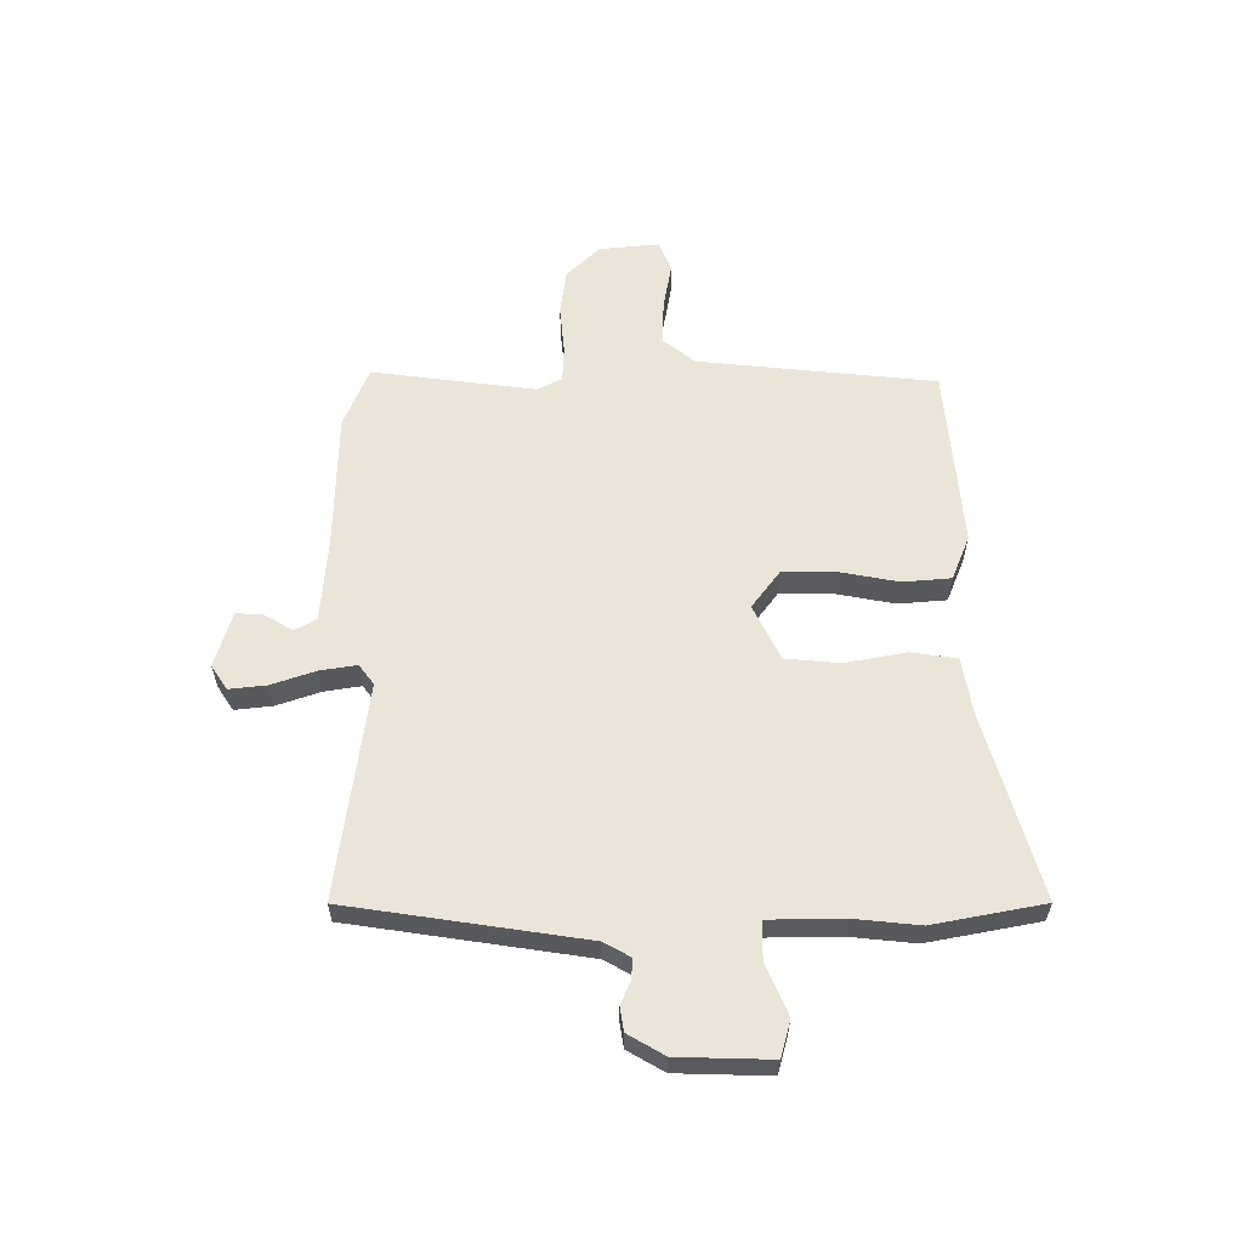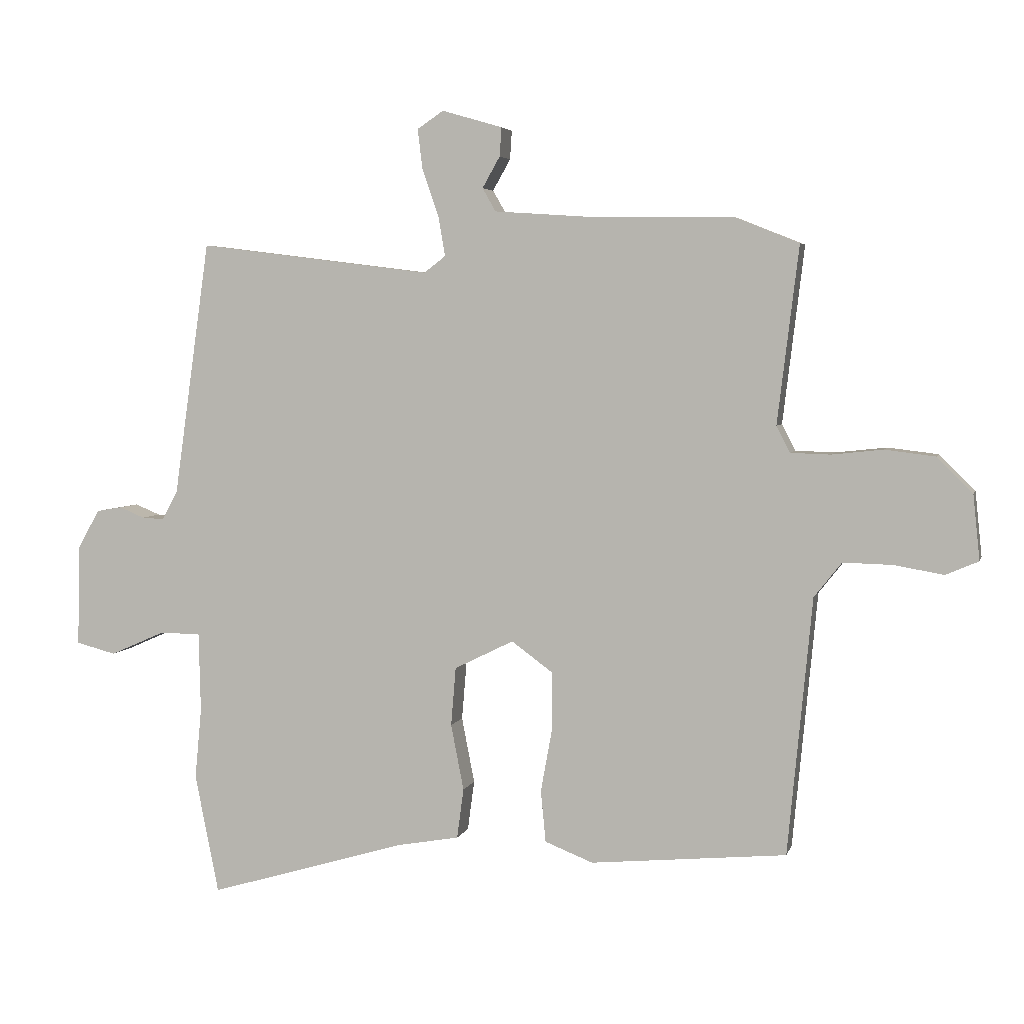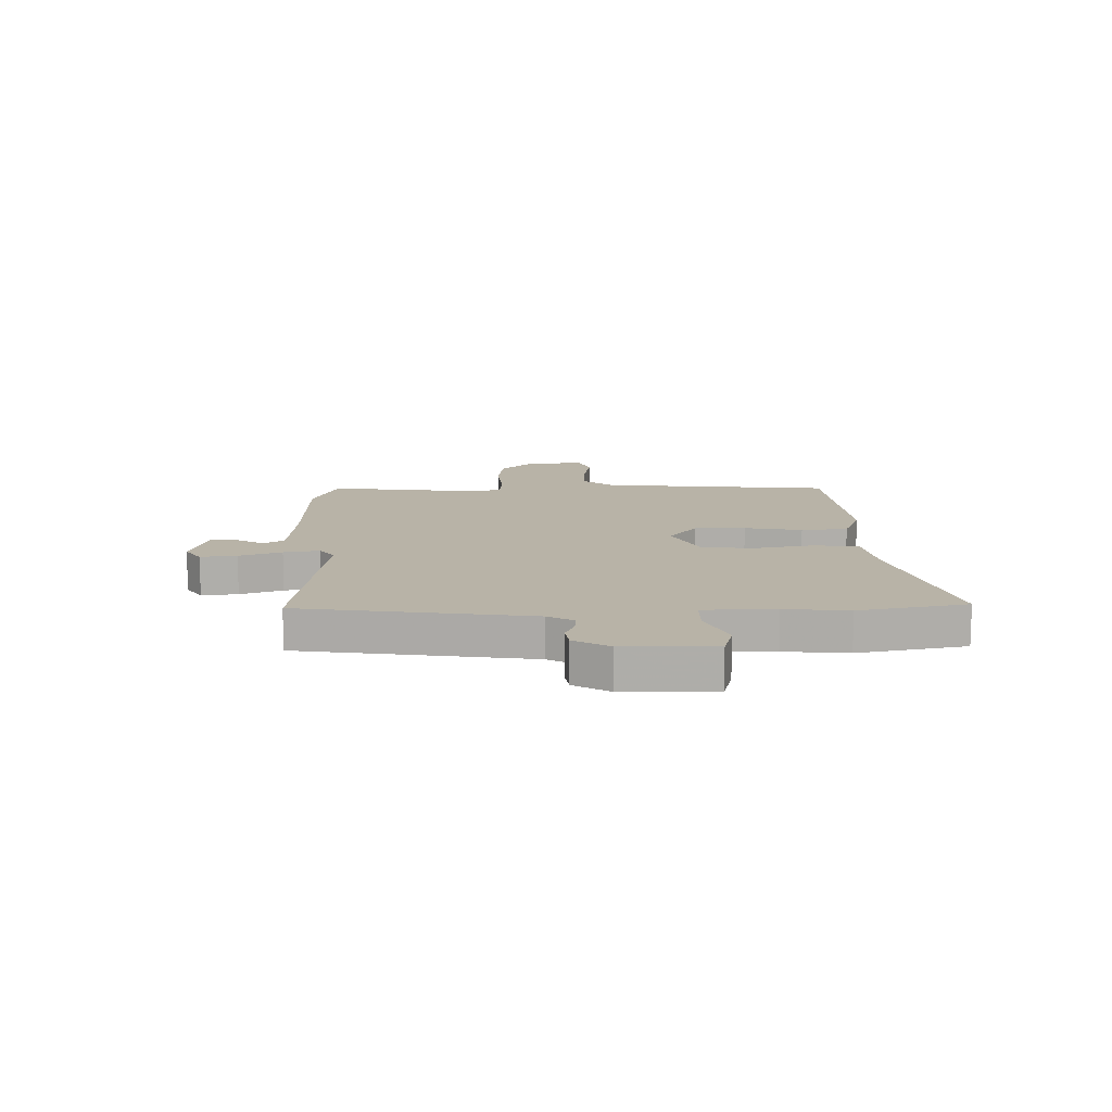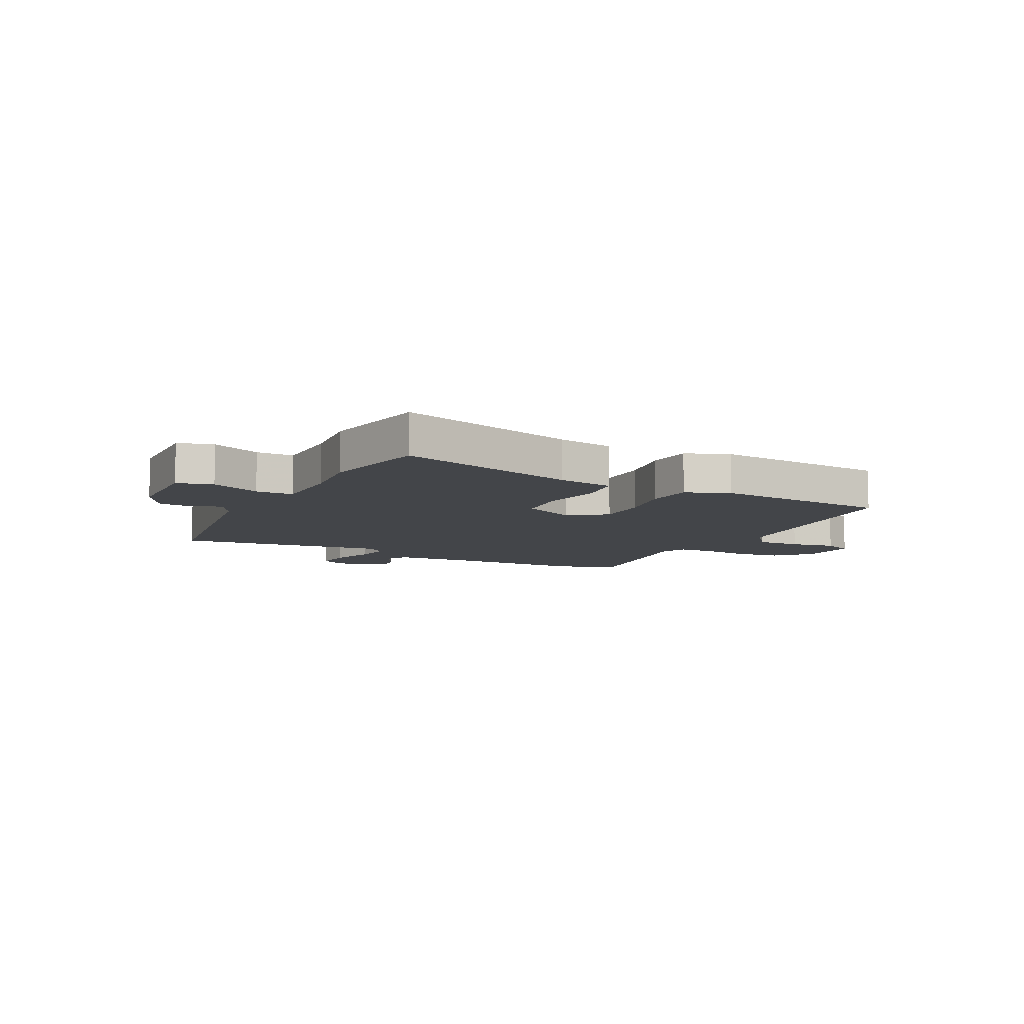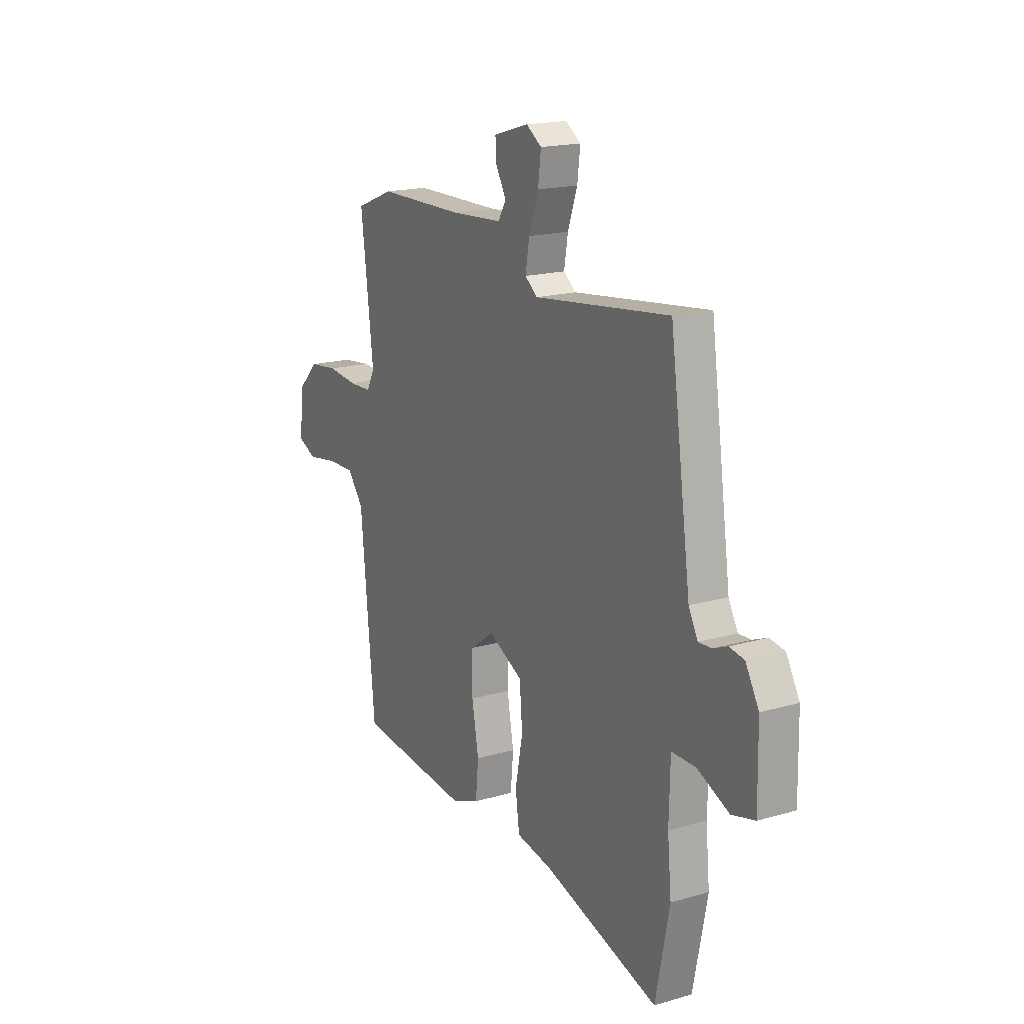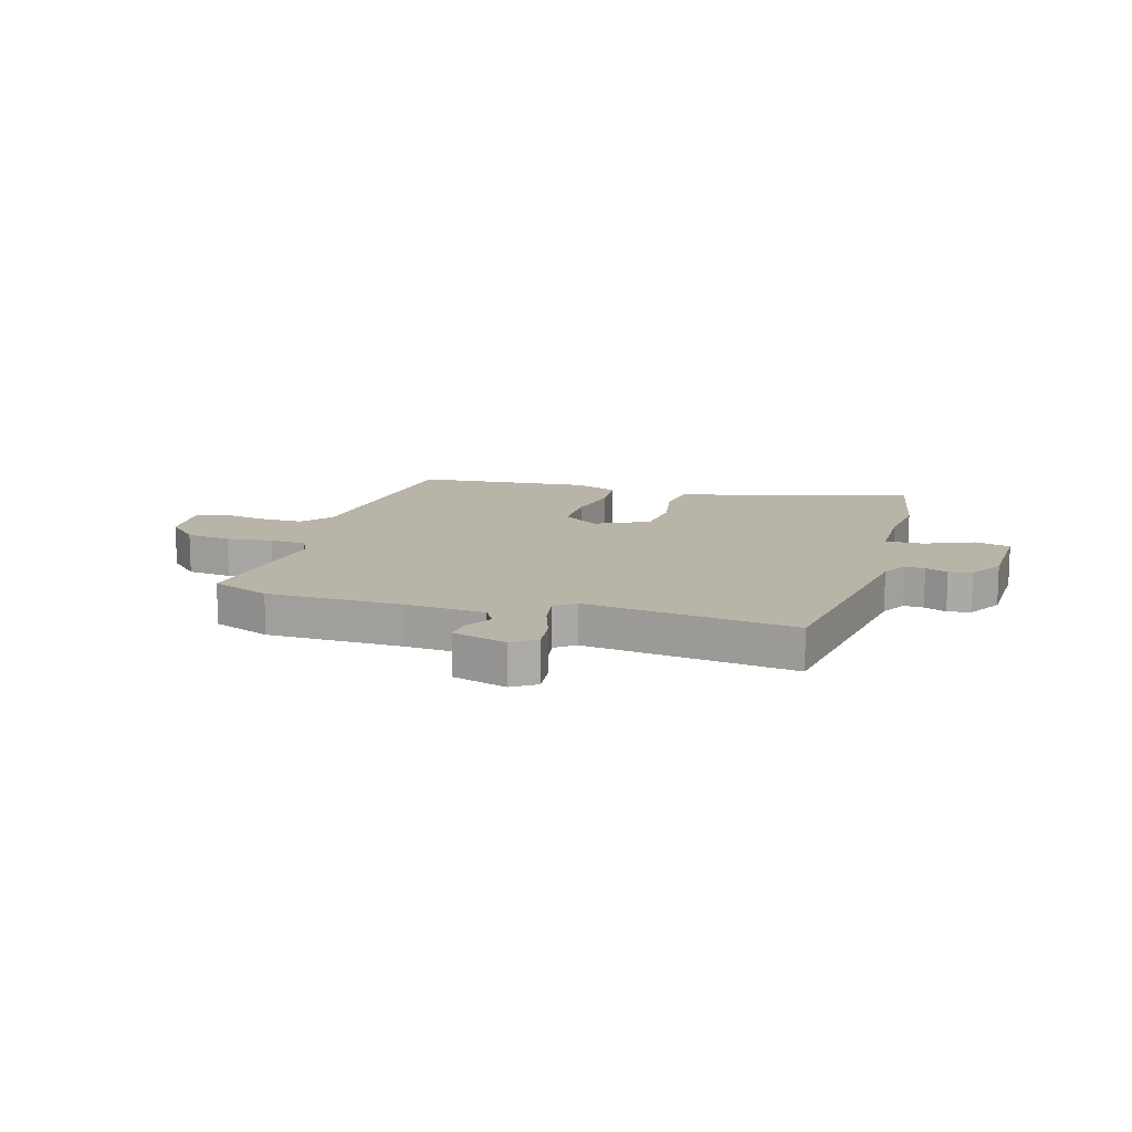
<metadata>
{"format":"obj","ext":"obj","renderer":"f3d","projection":"perspective","resolution":1024,"background":"white","views":[{"elev":59.5,"azim":90.4,"up":"+Y"},{"elev":4.4,"azim":-166.1,"up":"+Z"},{"elev":12.8,"azim":89.1,"up":"+Y"},{"elev":-8.7,"azim":153.4,"up":"+Y"},{"elev":17.9,"azim":60.5,"up":"+Z"},{"elev":13.0,"azim":16.9,"up":"+Y"}]}
</metadata>
<code>
v 0.488 0.07 0.5
v 0.547 0.07 0.083
v 0.573 0.07 0.035
v 0.609 0.07 0.037
v 0.65 0.07 0.054
v 0.692 0.07 0.047
v 0.729 0.07 -0.018
v 0.732 0.07 -0.183
v 0.667 0.07 -0.2
v 0.578 0.07 -0.161
v 0.51 0.07 -0.161
v 0.507 0.07 -0.292
v 0.518 0.07 -0.408
v 0.479 0.07 -0.604
v 0.153 0.07 -0.508
v 0.052 0.07 -0.49
v 0.041 0.07 -0.408
v 0.062 0.07 -0.3
v 0.054 0.07 -0.204
v -0.043 0.07 -0.156
v -0.11 0.07 -0.205
v -0.111 0.07 -0.299
v -0.092 0.07 -0.404
v -0.1 0.07 -0.489
v -0.179 0.07 -0.52
v -0.5 0.07 -0.49
v -0.54 0.07 -0.069
v -0.585 0.07 -0.012
v -0.665 0.07 -0.014
v -0.747 0.07 -0.028
v -0.8 0.07 -0.005
v -0.789 0.07 0.101
v -0.731 0.07 0.159
v -0.649 0.07 0.169
v -0.565 0.07 0.16
v -0.5 0.07 0.162
v -0.478 0.07 0.205
v -0.513 0.07 0.495
v -0.406 0.07 0.538
v -0.162 0.07 0.541
v -0.015 0.07 0.551
v 0.007 0.07 0.589
v -0.022 0.07 0.64
v -0.025 0.07 0.687
v 0.074 0.07 0.716
v 0.117 0.07 0.687
v 0.109 0.07 0.621
v 0.082 0.07 0.544
v 0.071 0.07 0.479
v 0.106 0.07 0.452
v 0.488 0 0.5
v 0.547 0 0.083
v 0.573 0 0.035
v 0.609 0 0.037
v 0.65 0 0.054
v 0.692 0 0.047
v 0.729 0 -0.018
v 0.732 0 -0.183
v 0.667 0 -0.2
v 0.578 0 -0.161
v 0.51 0 -0.161
v 0.507 0 -0.292
v 0.518 0 -0.408
v 0.479 0 -0.604
v 0.153 0 -0.508
v 0.052 0 -0.49
v 0.041 0 -0.408
v 0.062 0 -0.3
v 0.054 0 -0.204
v -0.043 0 -0.156
v -0.11 0 -0.205
v -0.111 0 -0.299
v -0.092 0 -0.404
v -0.1 0 -0.489
v -0.179 0 -0.52
v -0.5 0 -0.49
v -0.54 0 -0.069
v -0.585 0 -0.012
v -0.665 0 -0.014
v -0.747 0 -0.028
v -0.8 0 -0.005
v -0.789 0 0.101
v -0.731 0 0.159
v -0.649 0 0.169
v -0.565 0 0.16
v -0.5 0 0.162
v -0.478 0 0.205
v -0.513 0 0.495
v -0.406 0 0.538
v -0.162 0 0.541
v -0.015 0 0.551
v 0.007 0 0.589
v -0.022 0 0.64
v -0.025 0 0.687
v 0.074 0 0.716
v 0.117 0 0.687
v 0.109 0 0.621
v 0.082 0 0.544
v 0.071 0 0.479
v 0.106 0 0.452
f 46 47 48
f 45 46 48
f 44 45 48
f 43 44 48
f 42 43 48
f 41 42 48 49
f 40 41 49
f 40 49 50
f 39 40 50
f 38 39 50
f 37 38 50
f 33 34 35
f 32 33 35
f 31 32 35
f 30 31 35
f 29 30 35
f 28 29 35 36
f 50 1 2
f 37 50 2
f 36 37 2
f 28 36 2
f 27 28 2
f 25 26 27
f 24 25 27
f 23 24 27
f 22 23 27
f 15 16 17 18
f 15 18 19
f 14 15 19
f 13 14 19
f 12 13 19
f 11 12 19 20
f 8 9 10
f 7 8 10
f 6 7 10
f 5 6 10
f 4 5 10
f 10 11 20
f 4 10 20
f 3 4 20
f 27 2 3 20
f 21 22 27
f 20 21 27
f 98 97 96
f 98 96 95
f 98 95 94
f 98 94 93
f 98 93 92
f 99 98 92 91
f 99 91 90
f 100 99 90
f 100 90 89
f 100 89 88
f 100 88 87
f 85 84 83
f 85 83 82
f 85 82 81
f 85 81 80
f 85 80 79
f 86 85 79 78
f 52 51 100
f 52 100 87
f 52 87 86
f 52 86 78
f 52 78 77
f 77 76 75
f 77 75 74
f 77 74 73
f 77 73 72
f 68 67 66 65
f 69 68 65
f 69 65 64
f 69 64 63
f 69 63 62
f 70 69 62 61
f 60 59 58
f 60 58 57
f 60 57 56
f 60 56 55
f 60 55 54
f 70 61 60
f 70 60 54
f 70 54 53
f 70 53 52 77
f 77 72 71
f 77 71 70
f 1 51 52 2
f 2 52 53 3
f 3 53 54 4
f 4 54 55 5
f 5 55 56 6
f 6 56 57 7
f 7 57 58 8
f 8 58 59 9
f 9 59 60 10
f 10 60 61 11
f 11 61 62 12
f 12 62 63 13
f 13 63 64 14
f 14 64 65 15
f 15 65 66 16
f 16 66 67 17
f 17 67 68 18
f 18 68 69 19
f 19 69 70 20
f 20 70 71 21
f 21 71 72 22
f 22 72 73 23
f 23 73 74 24
f 24 74 75 25
f 25 75 76 26
f 26 76 77 27
f 27 77 78 28
f 28 78 79 29
f 29 79 80 30
f 30 80 81 31
f 31 81 82 32
f 32 82 83 33
f 33 83 84 34
f 34 84 85 35
f 35 85 86 36
f 36 86 87 37
f 37 87 88 38
f 38 88 89 39
f 39 89 90 40
f 40 90 91 41
f 41 91 92 42
f 42 92 93 43
f 43 93 94 44
f 44 94 95 45
f 45 95 96 46
f 46 96 97 47
f 47 97 98 48
f 48 98 99 49
f 49 99 100 50
f 50 100 51 1

</code>
